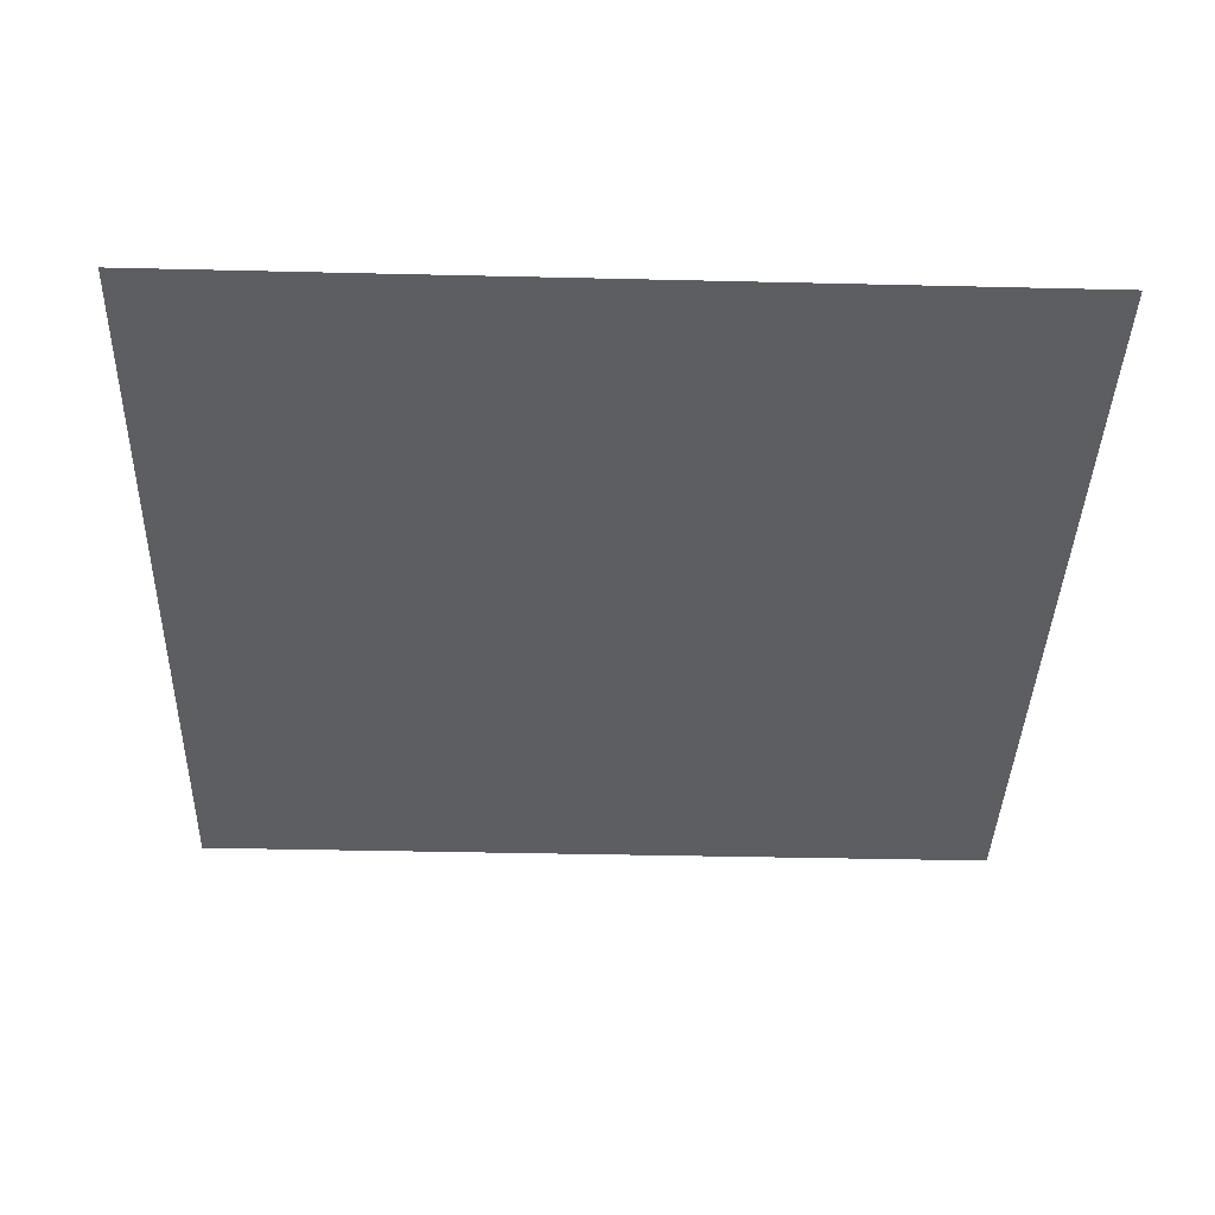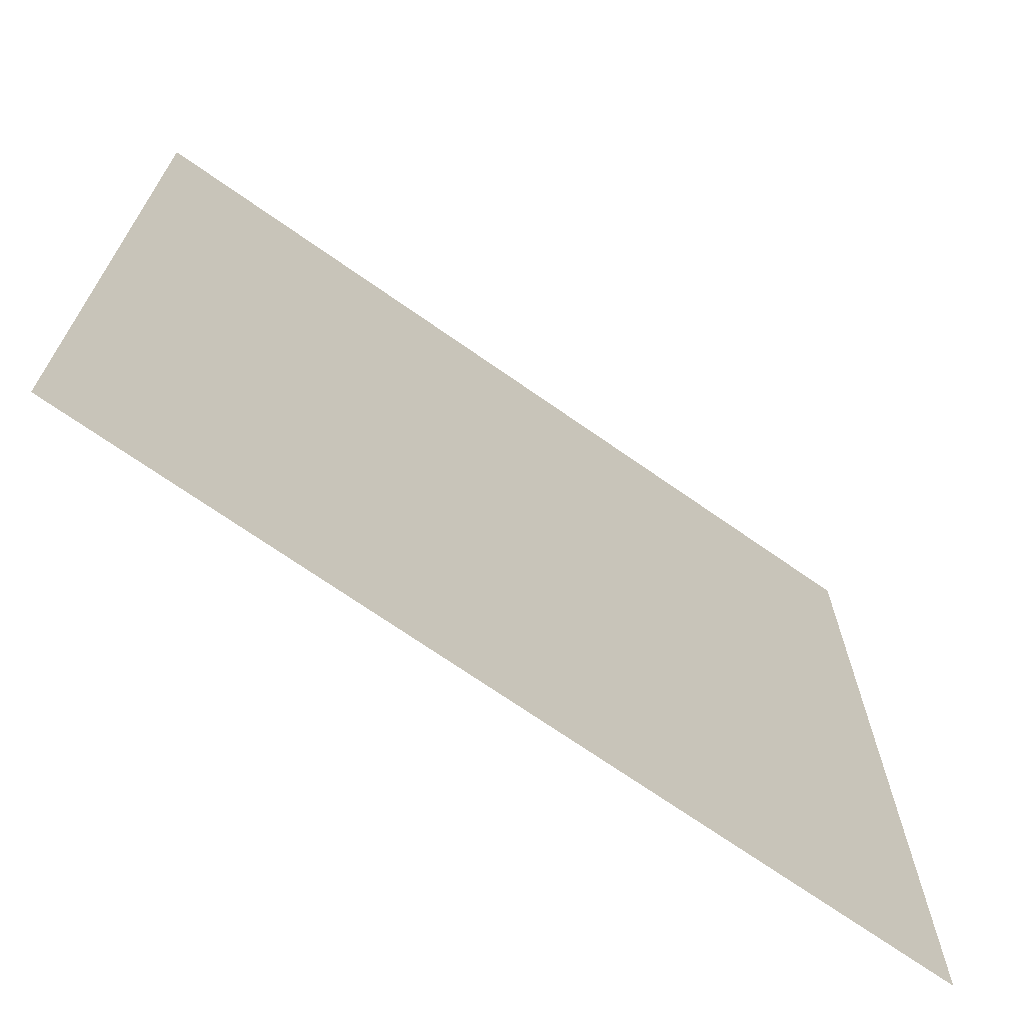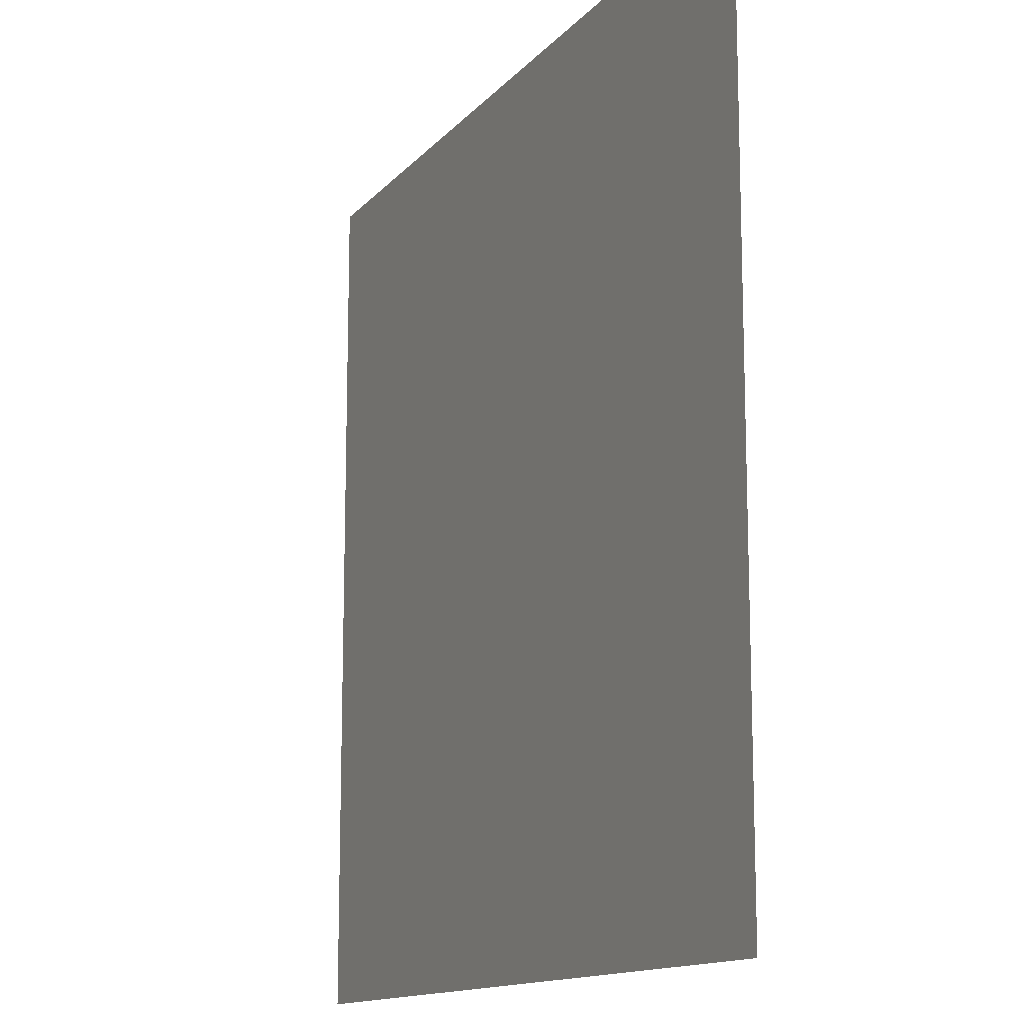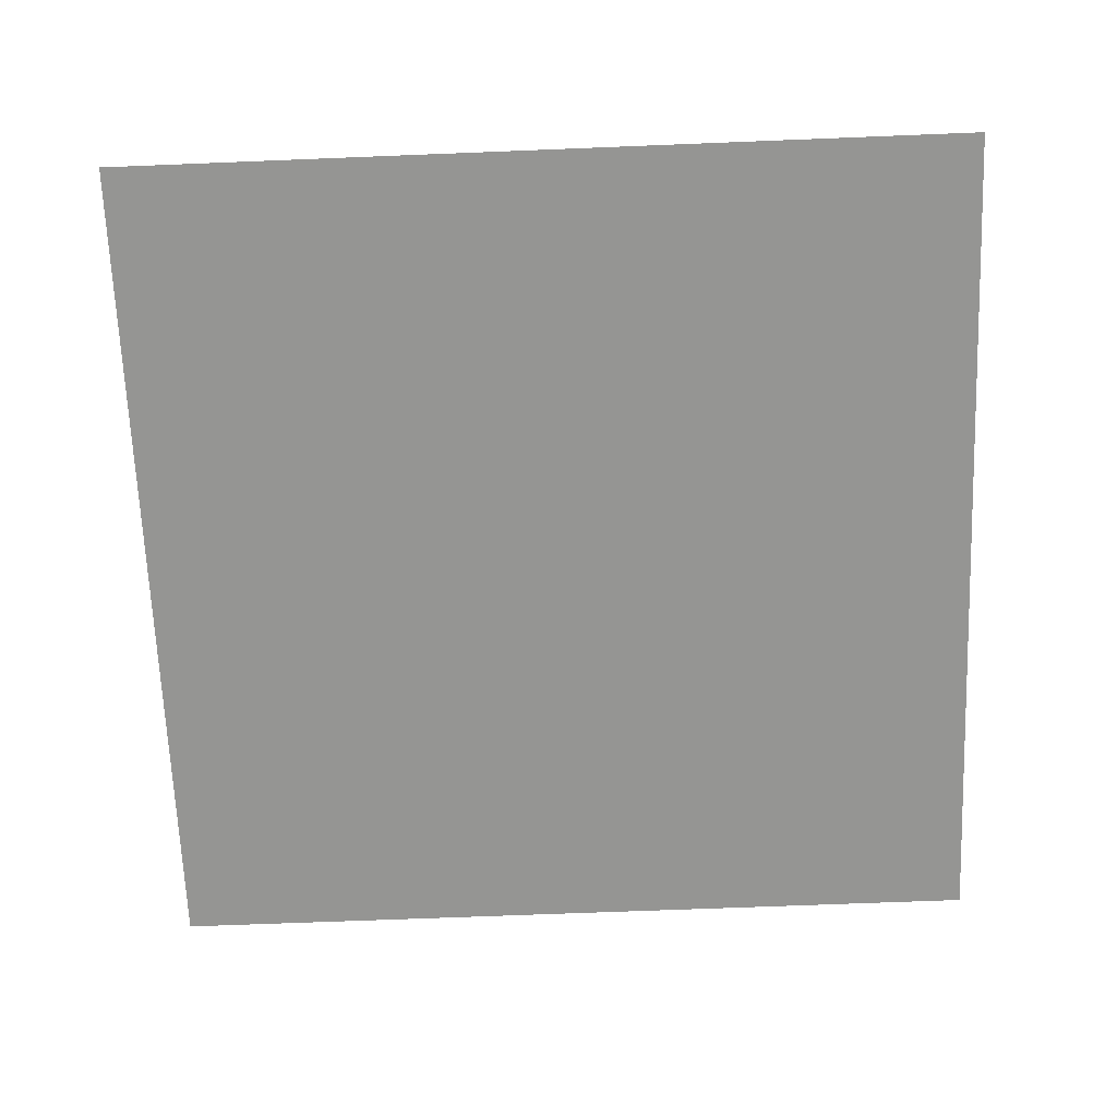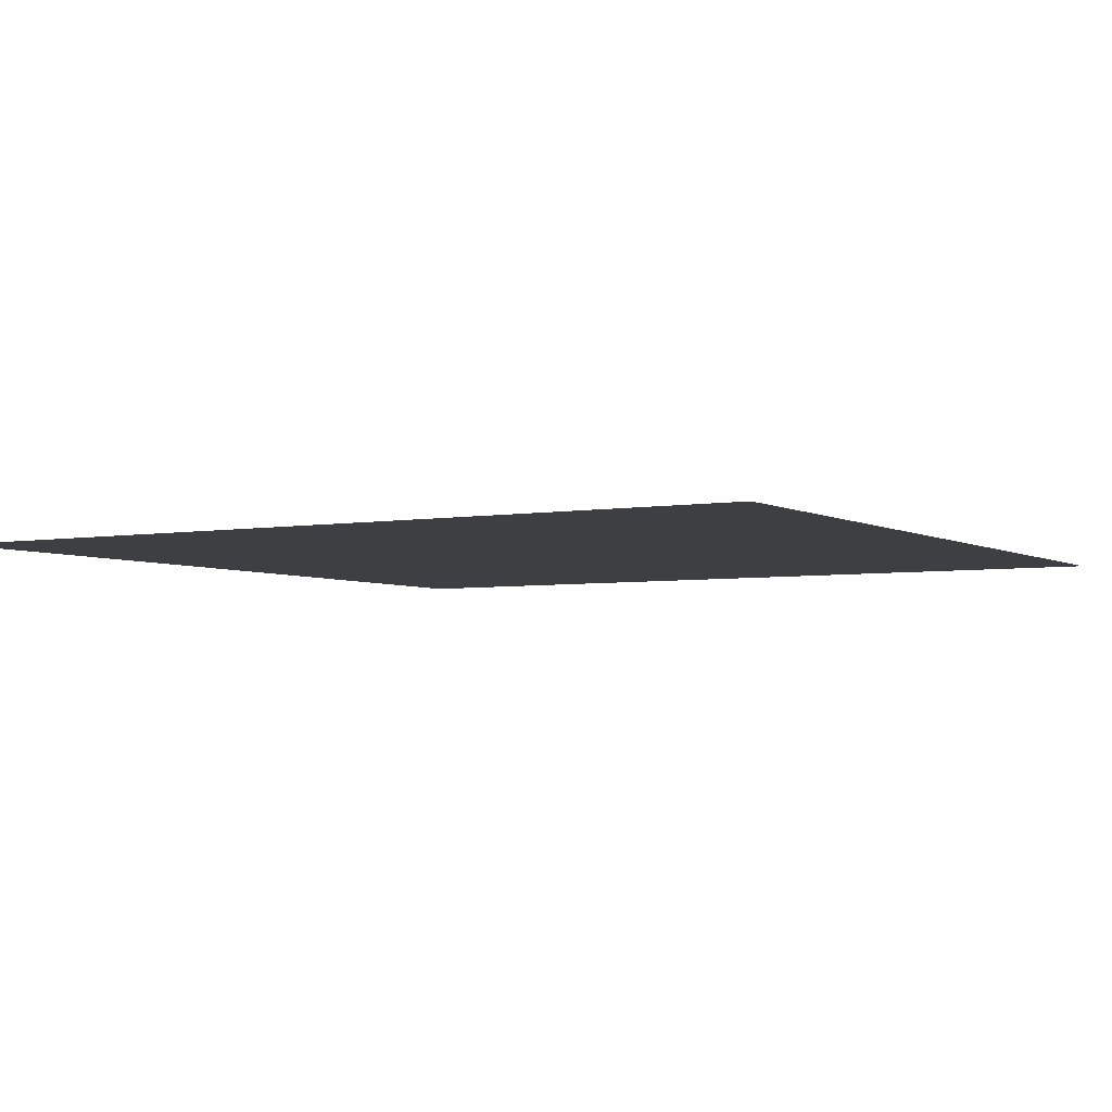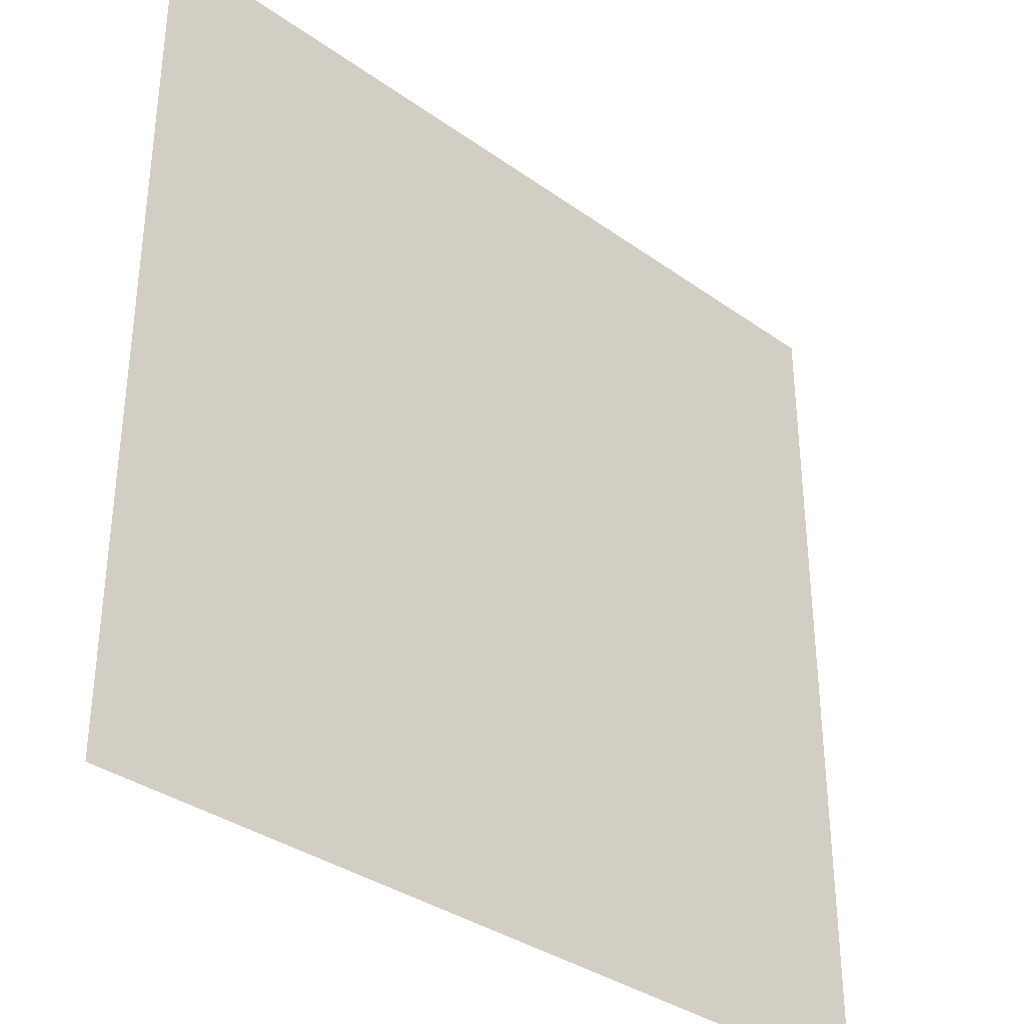
<metadata>
{"format":"obj","ext":"obj","renderer":"f3d","projection":"perspective","resolution":1024,"background":"white","views":[{"elev":-39.0,"azim":-91.7,"up":"+Y"},{"elev":-70.3,"azim":-35.1,"up":"+Z"},{"elev":-13.4,"azim":65.2,"up":"+Z"},{"elev":-67.3,"azim":-177.7,"up":"+Y"},{"elev":-4.2,"azim":30.4,"up":"+Y"},{"elev":-35.0,"azim":136.5,"up":"+Z"}]}
</metadata>
<code>
g BoneS_016
v 0.007653 1.268e-08 -0.007653
v -0.007653 1.268e-08 -0.007653
v -0.007653 1.998e-08 0.007654
v 0.007653 1.998e-08 0.007654
g BoneS_016_0
f 3 2 1
f 4 3 1

</code>
